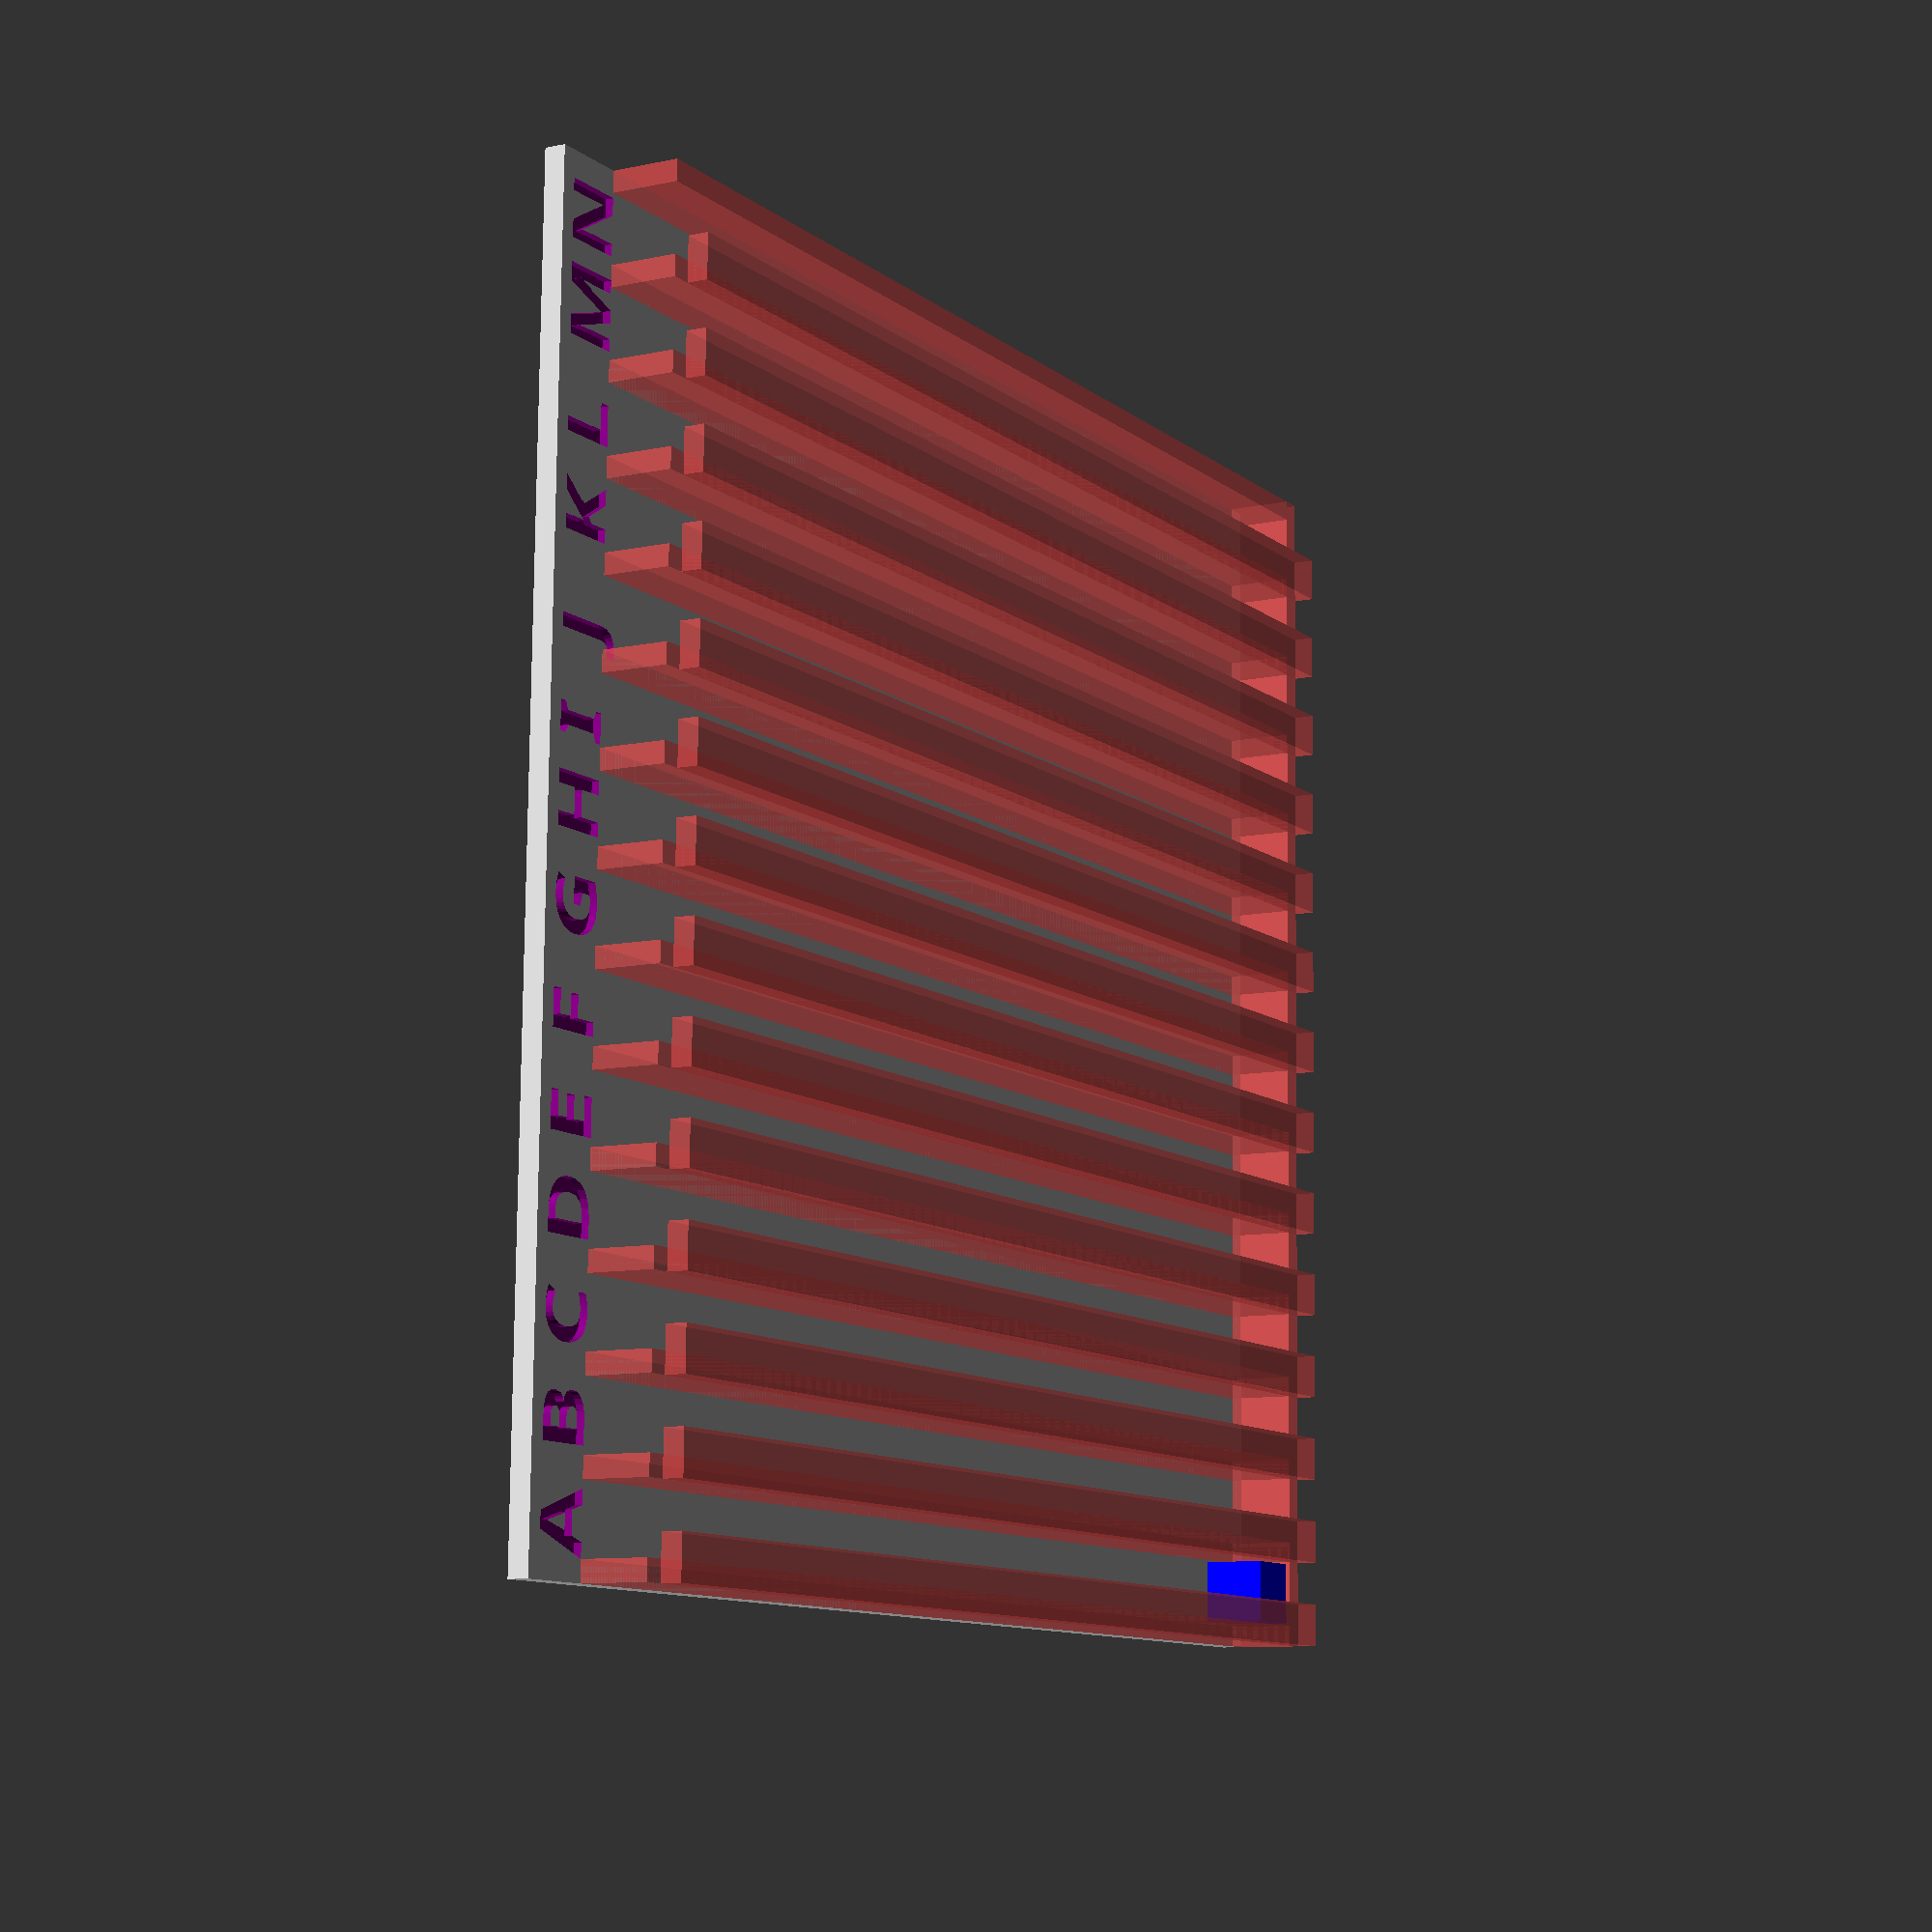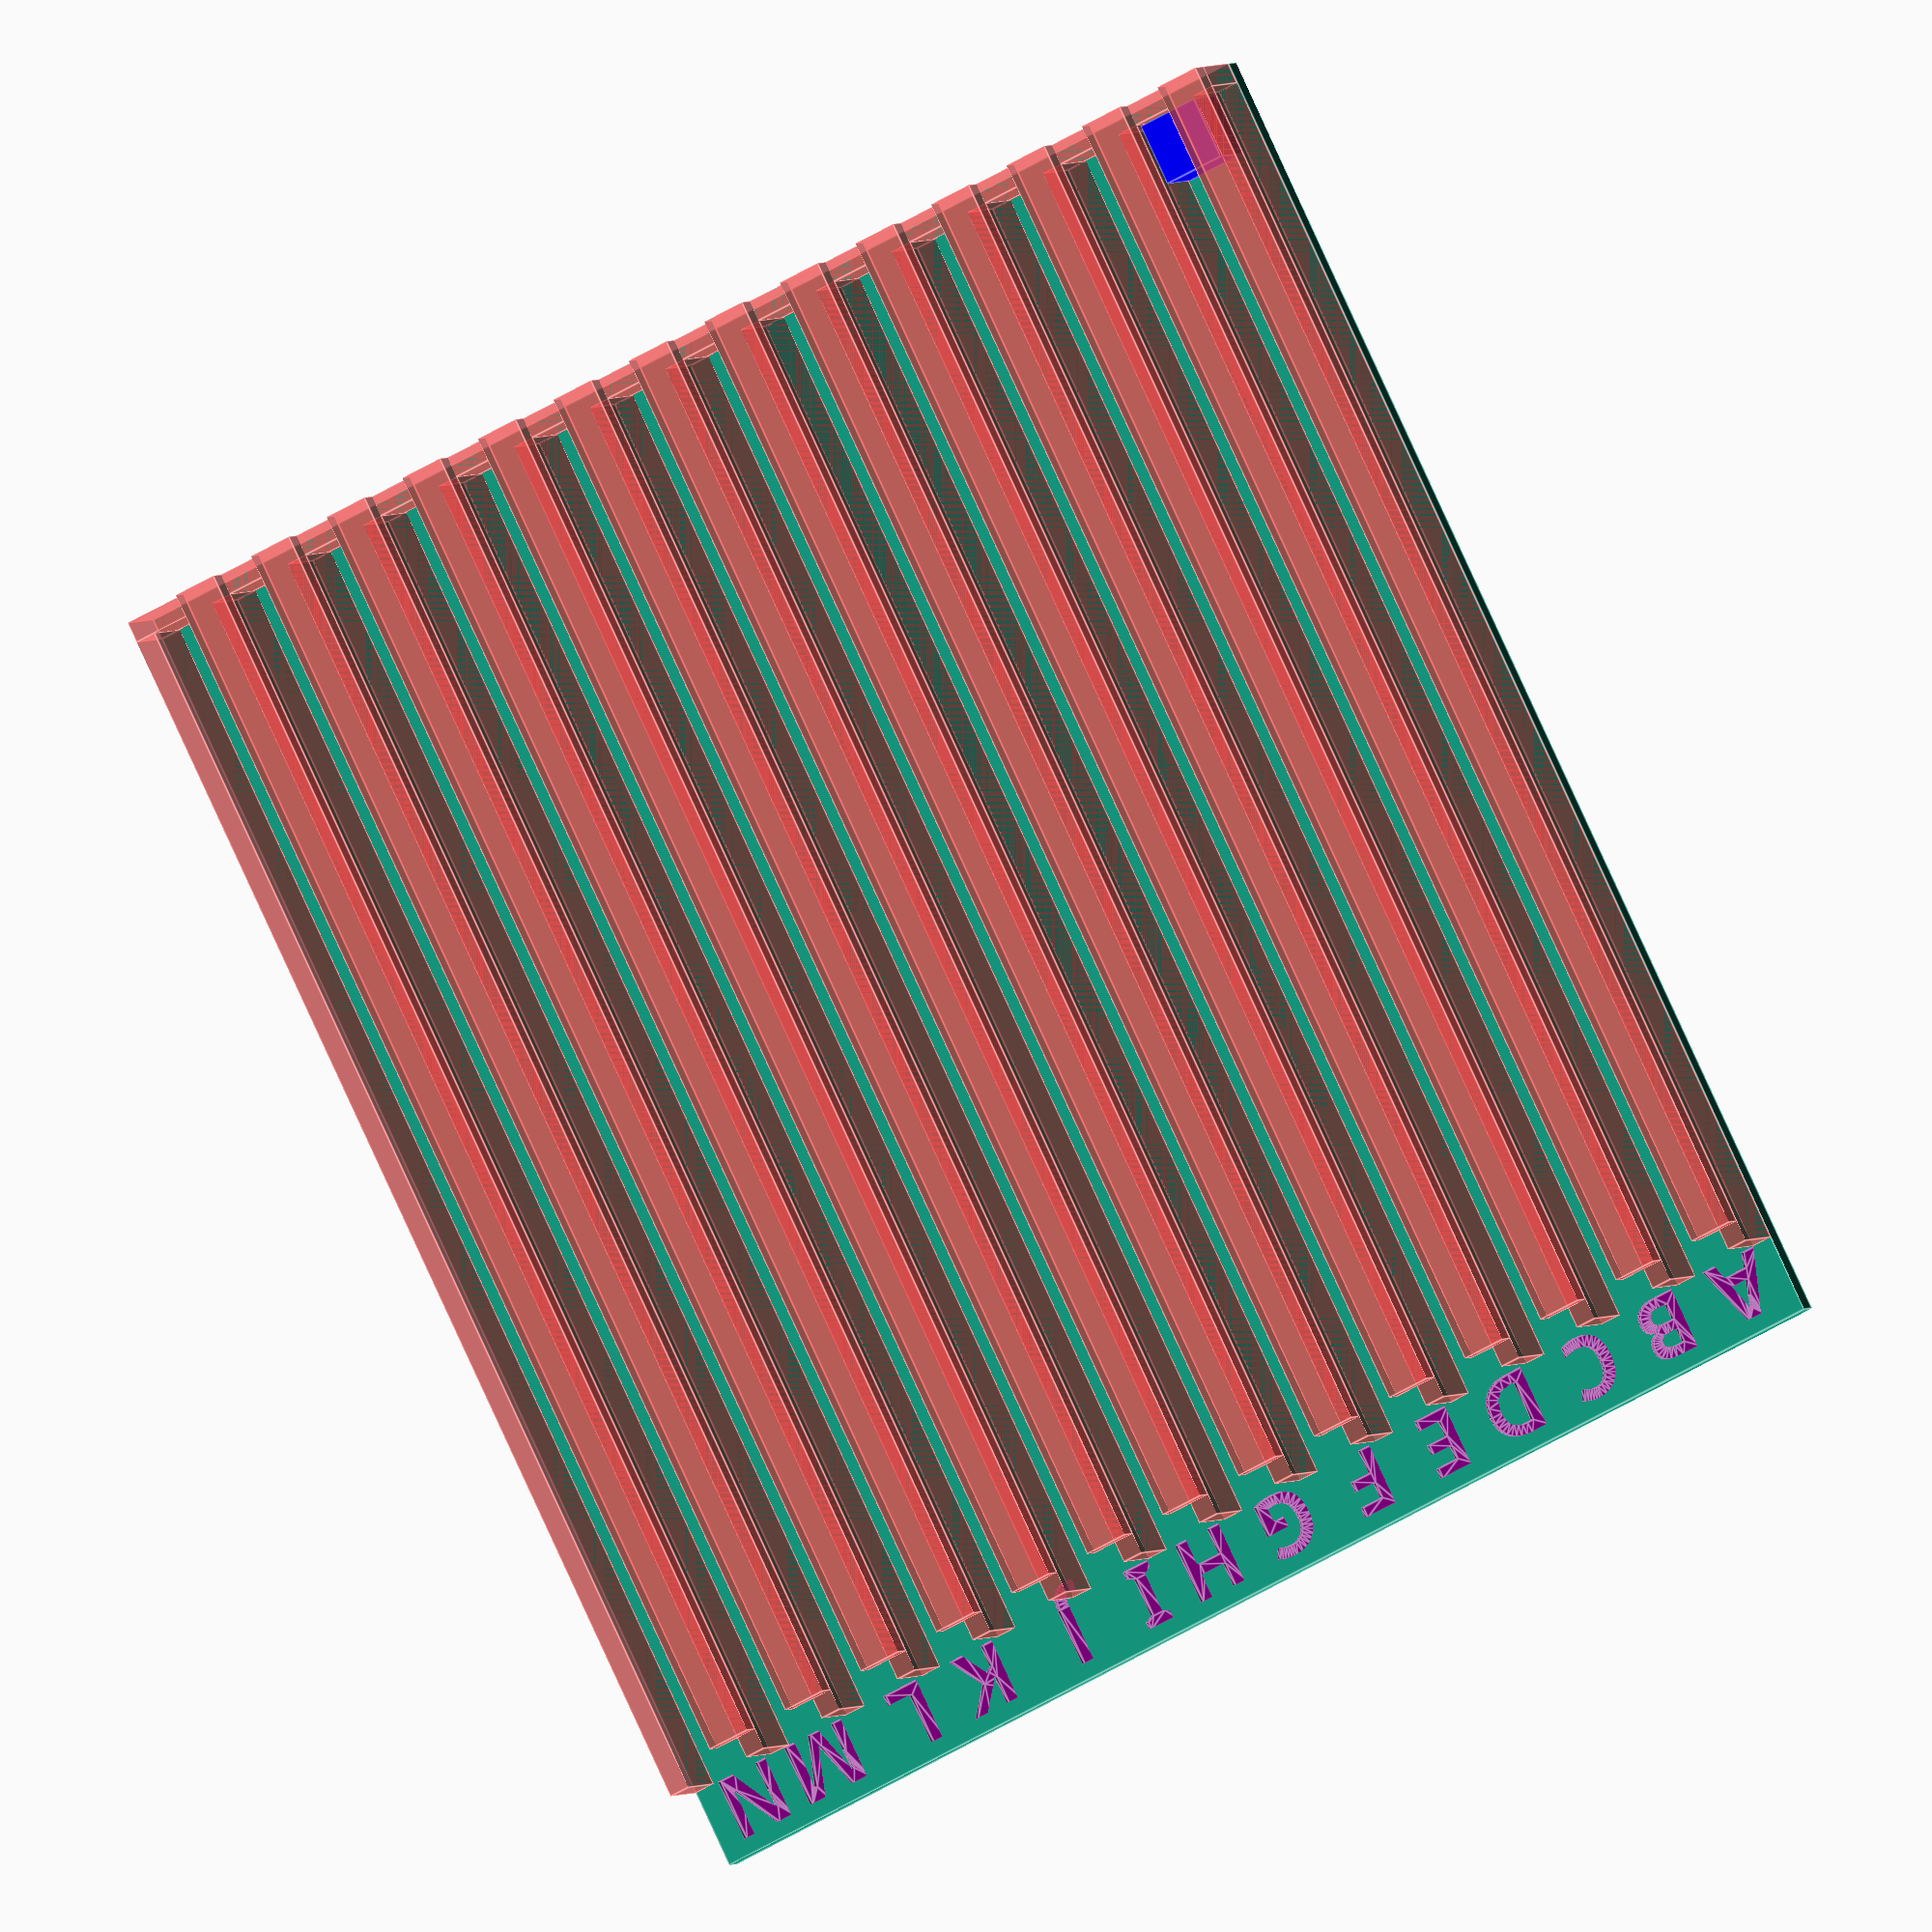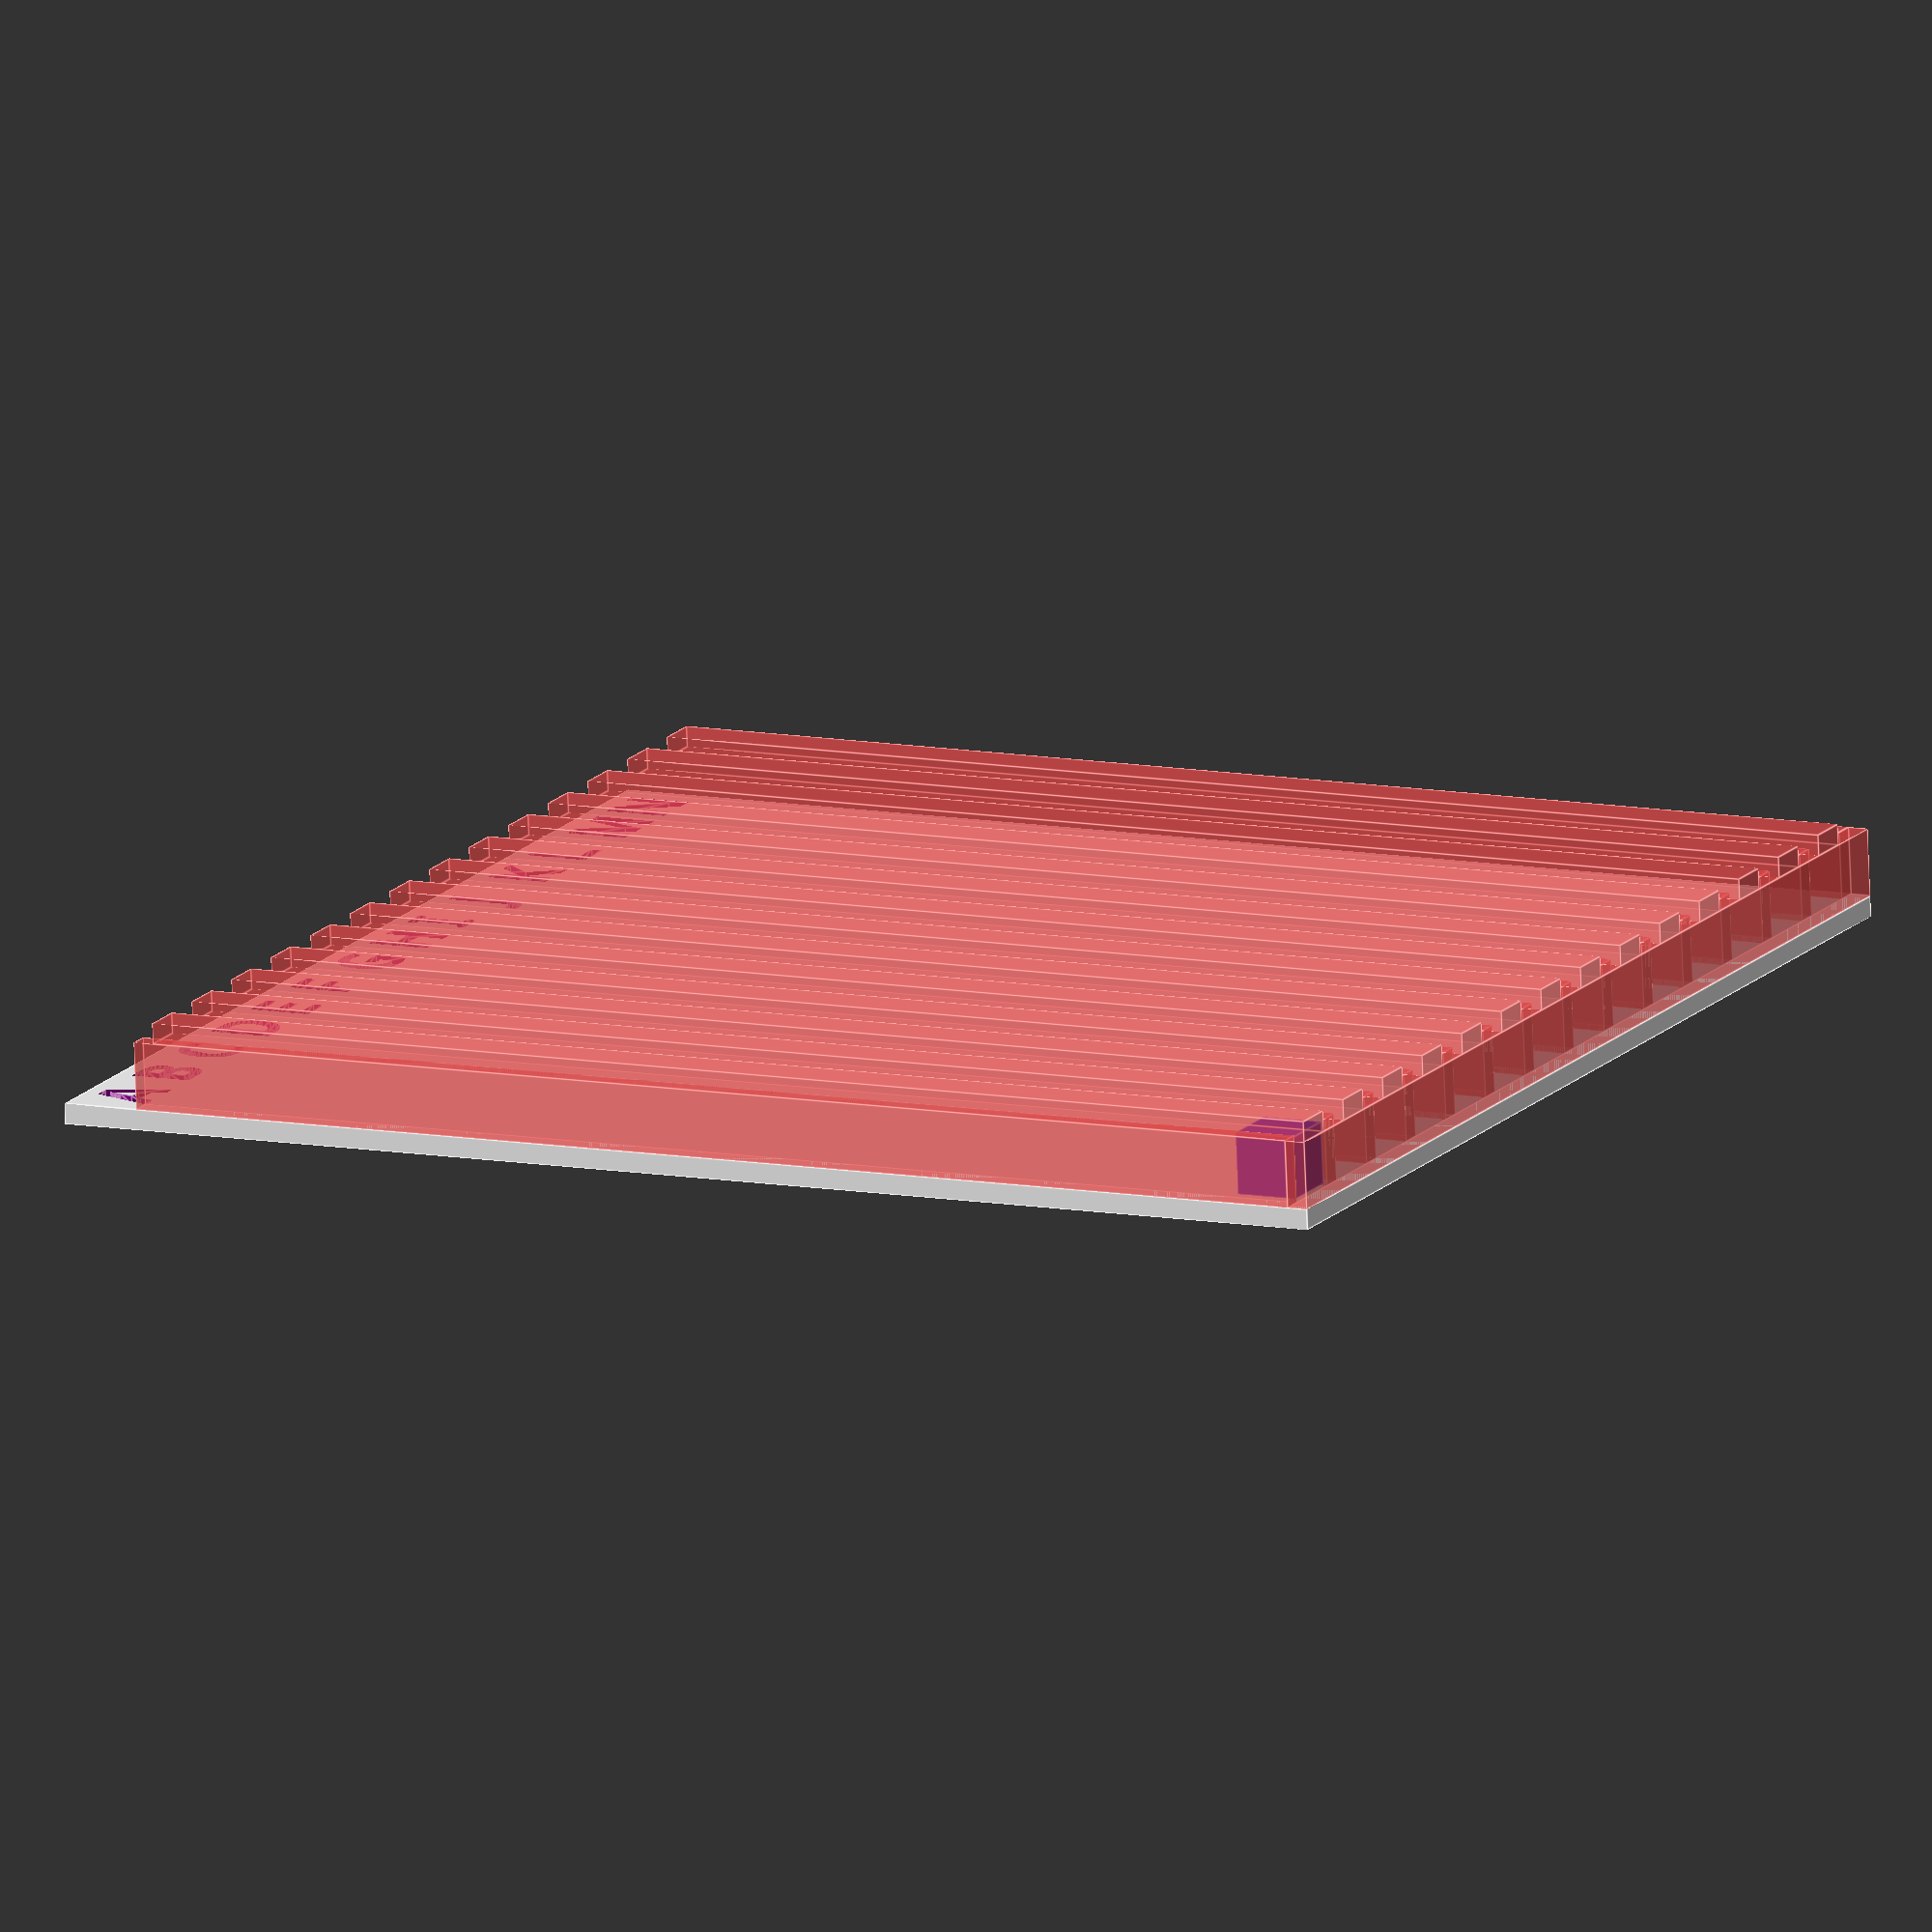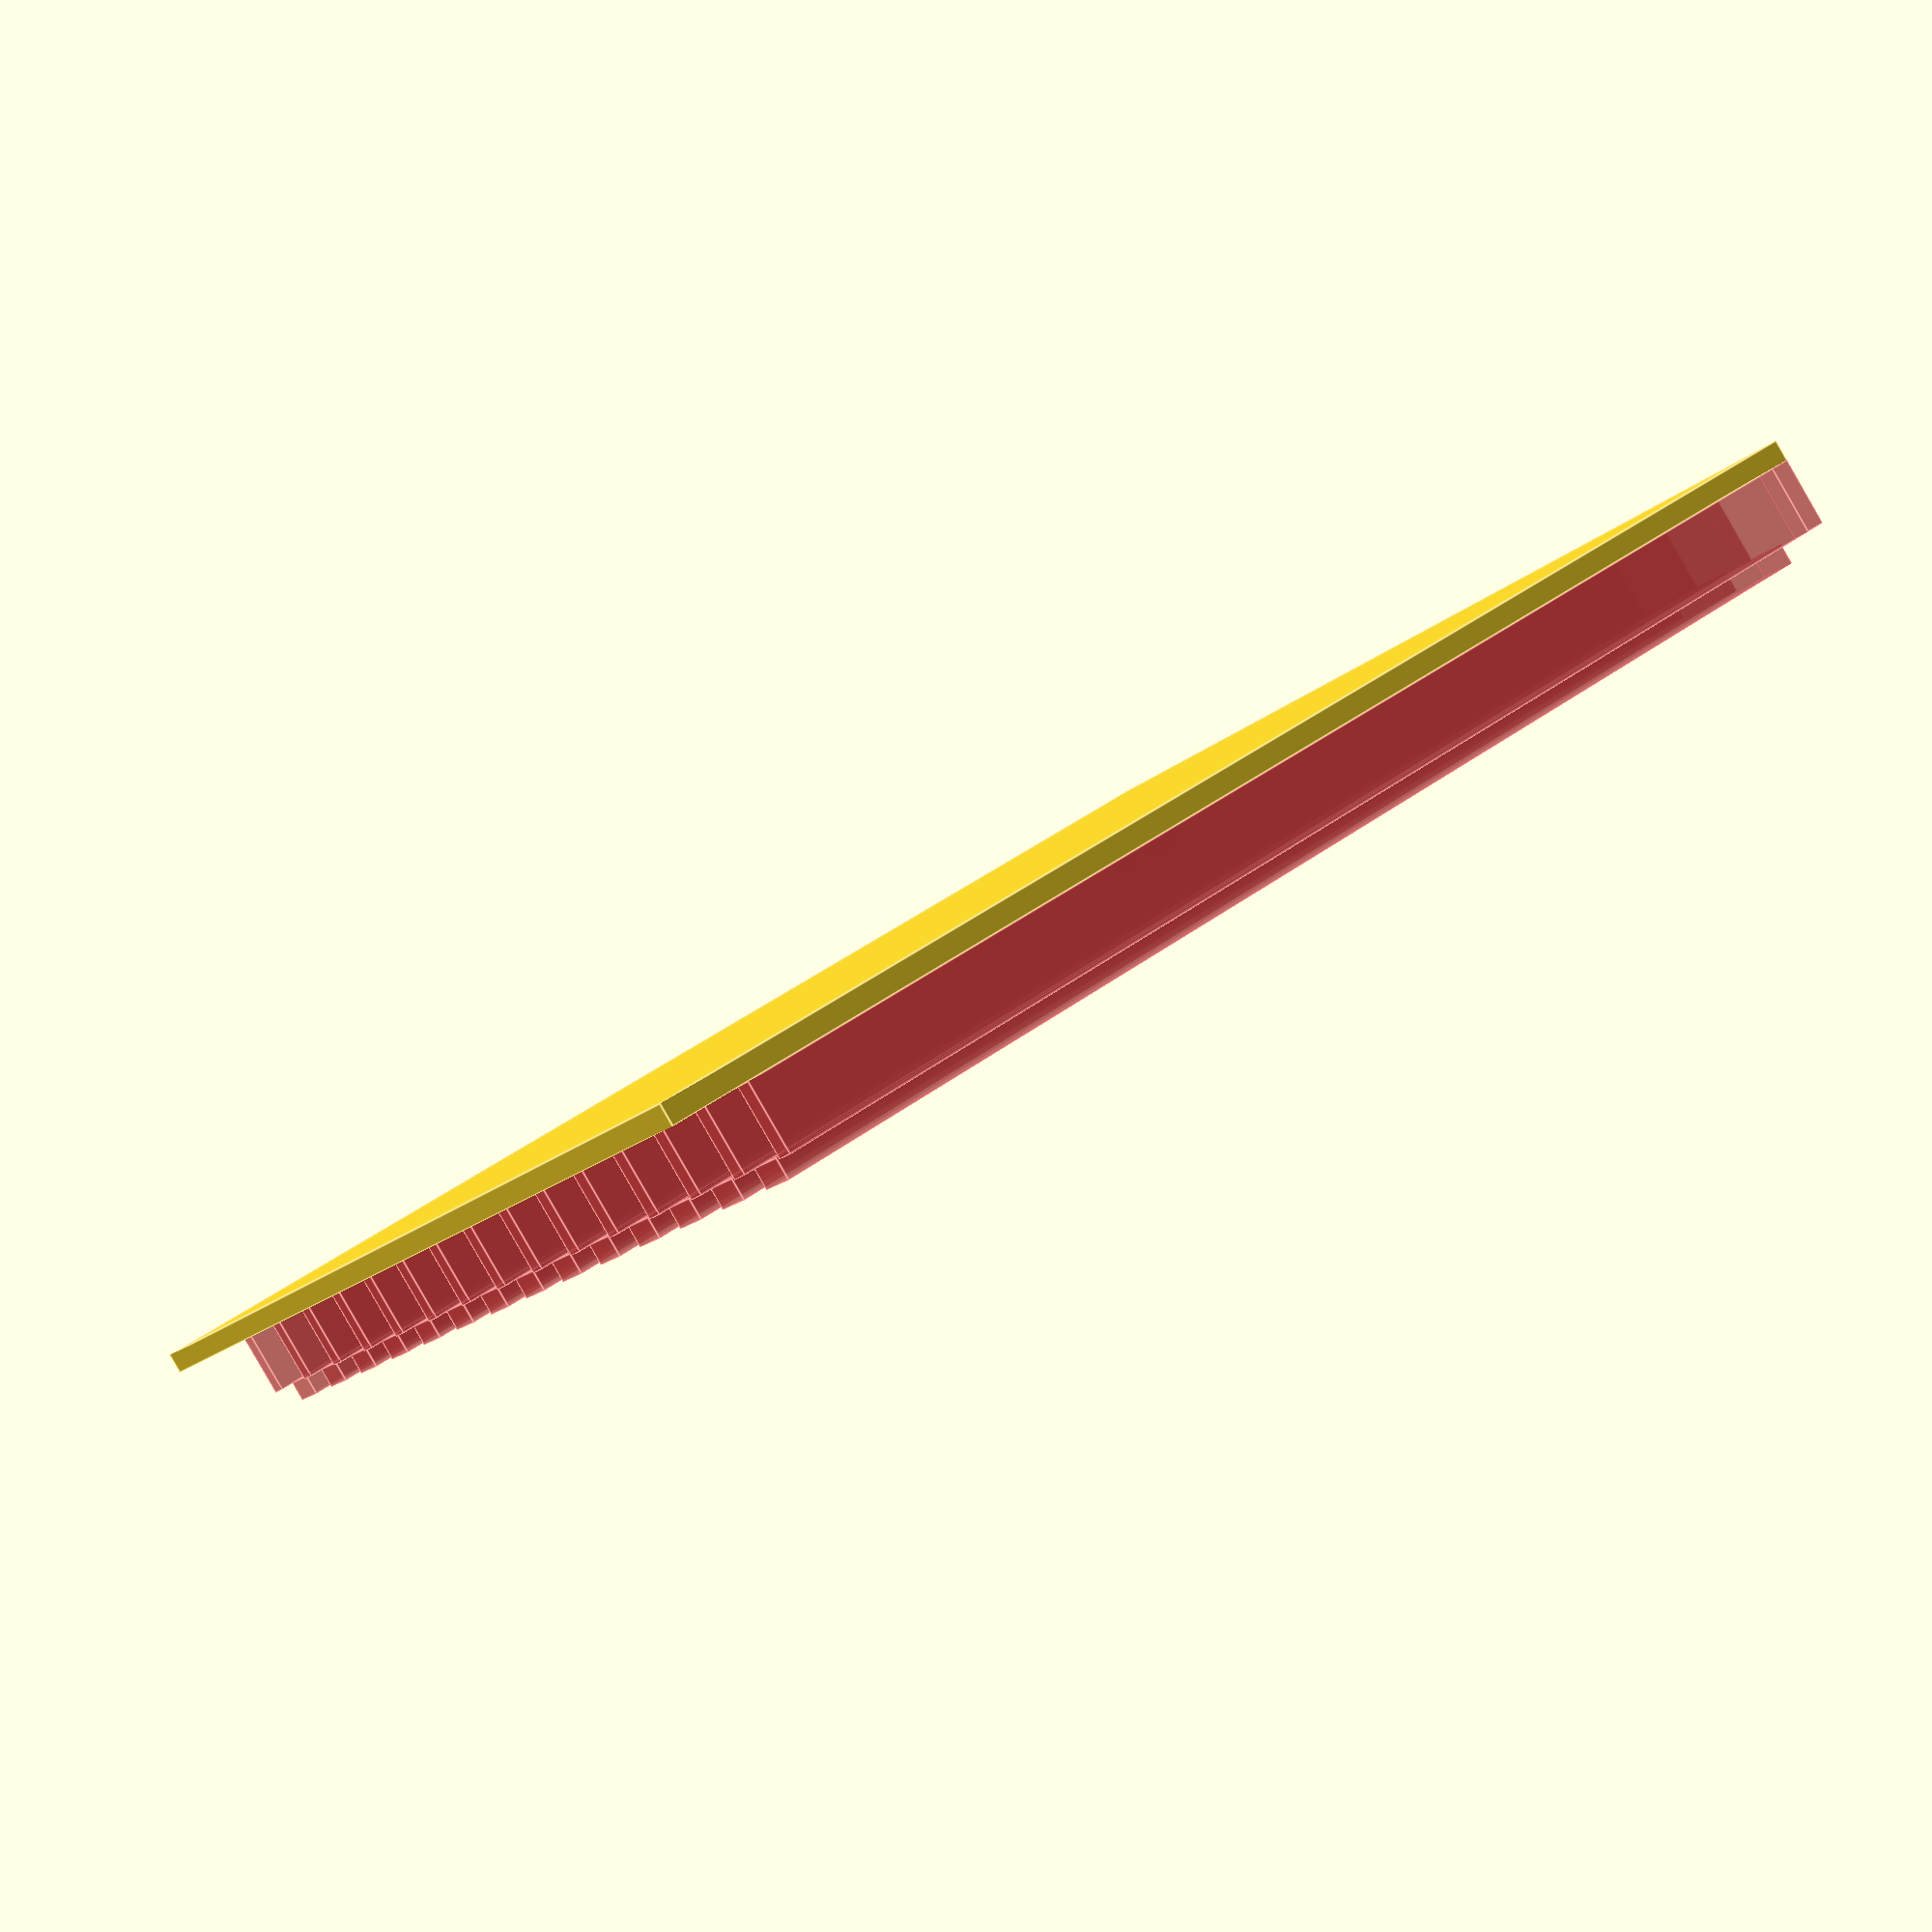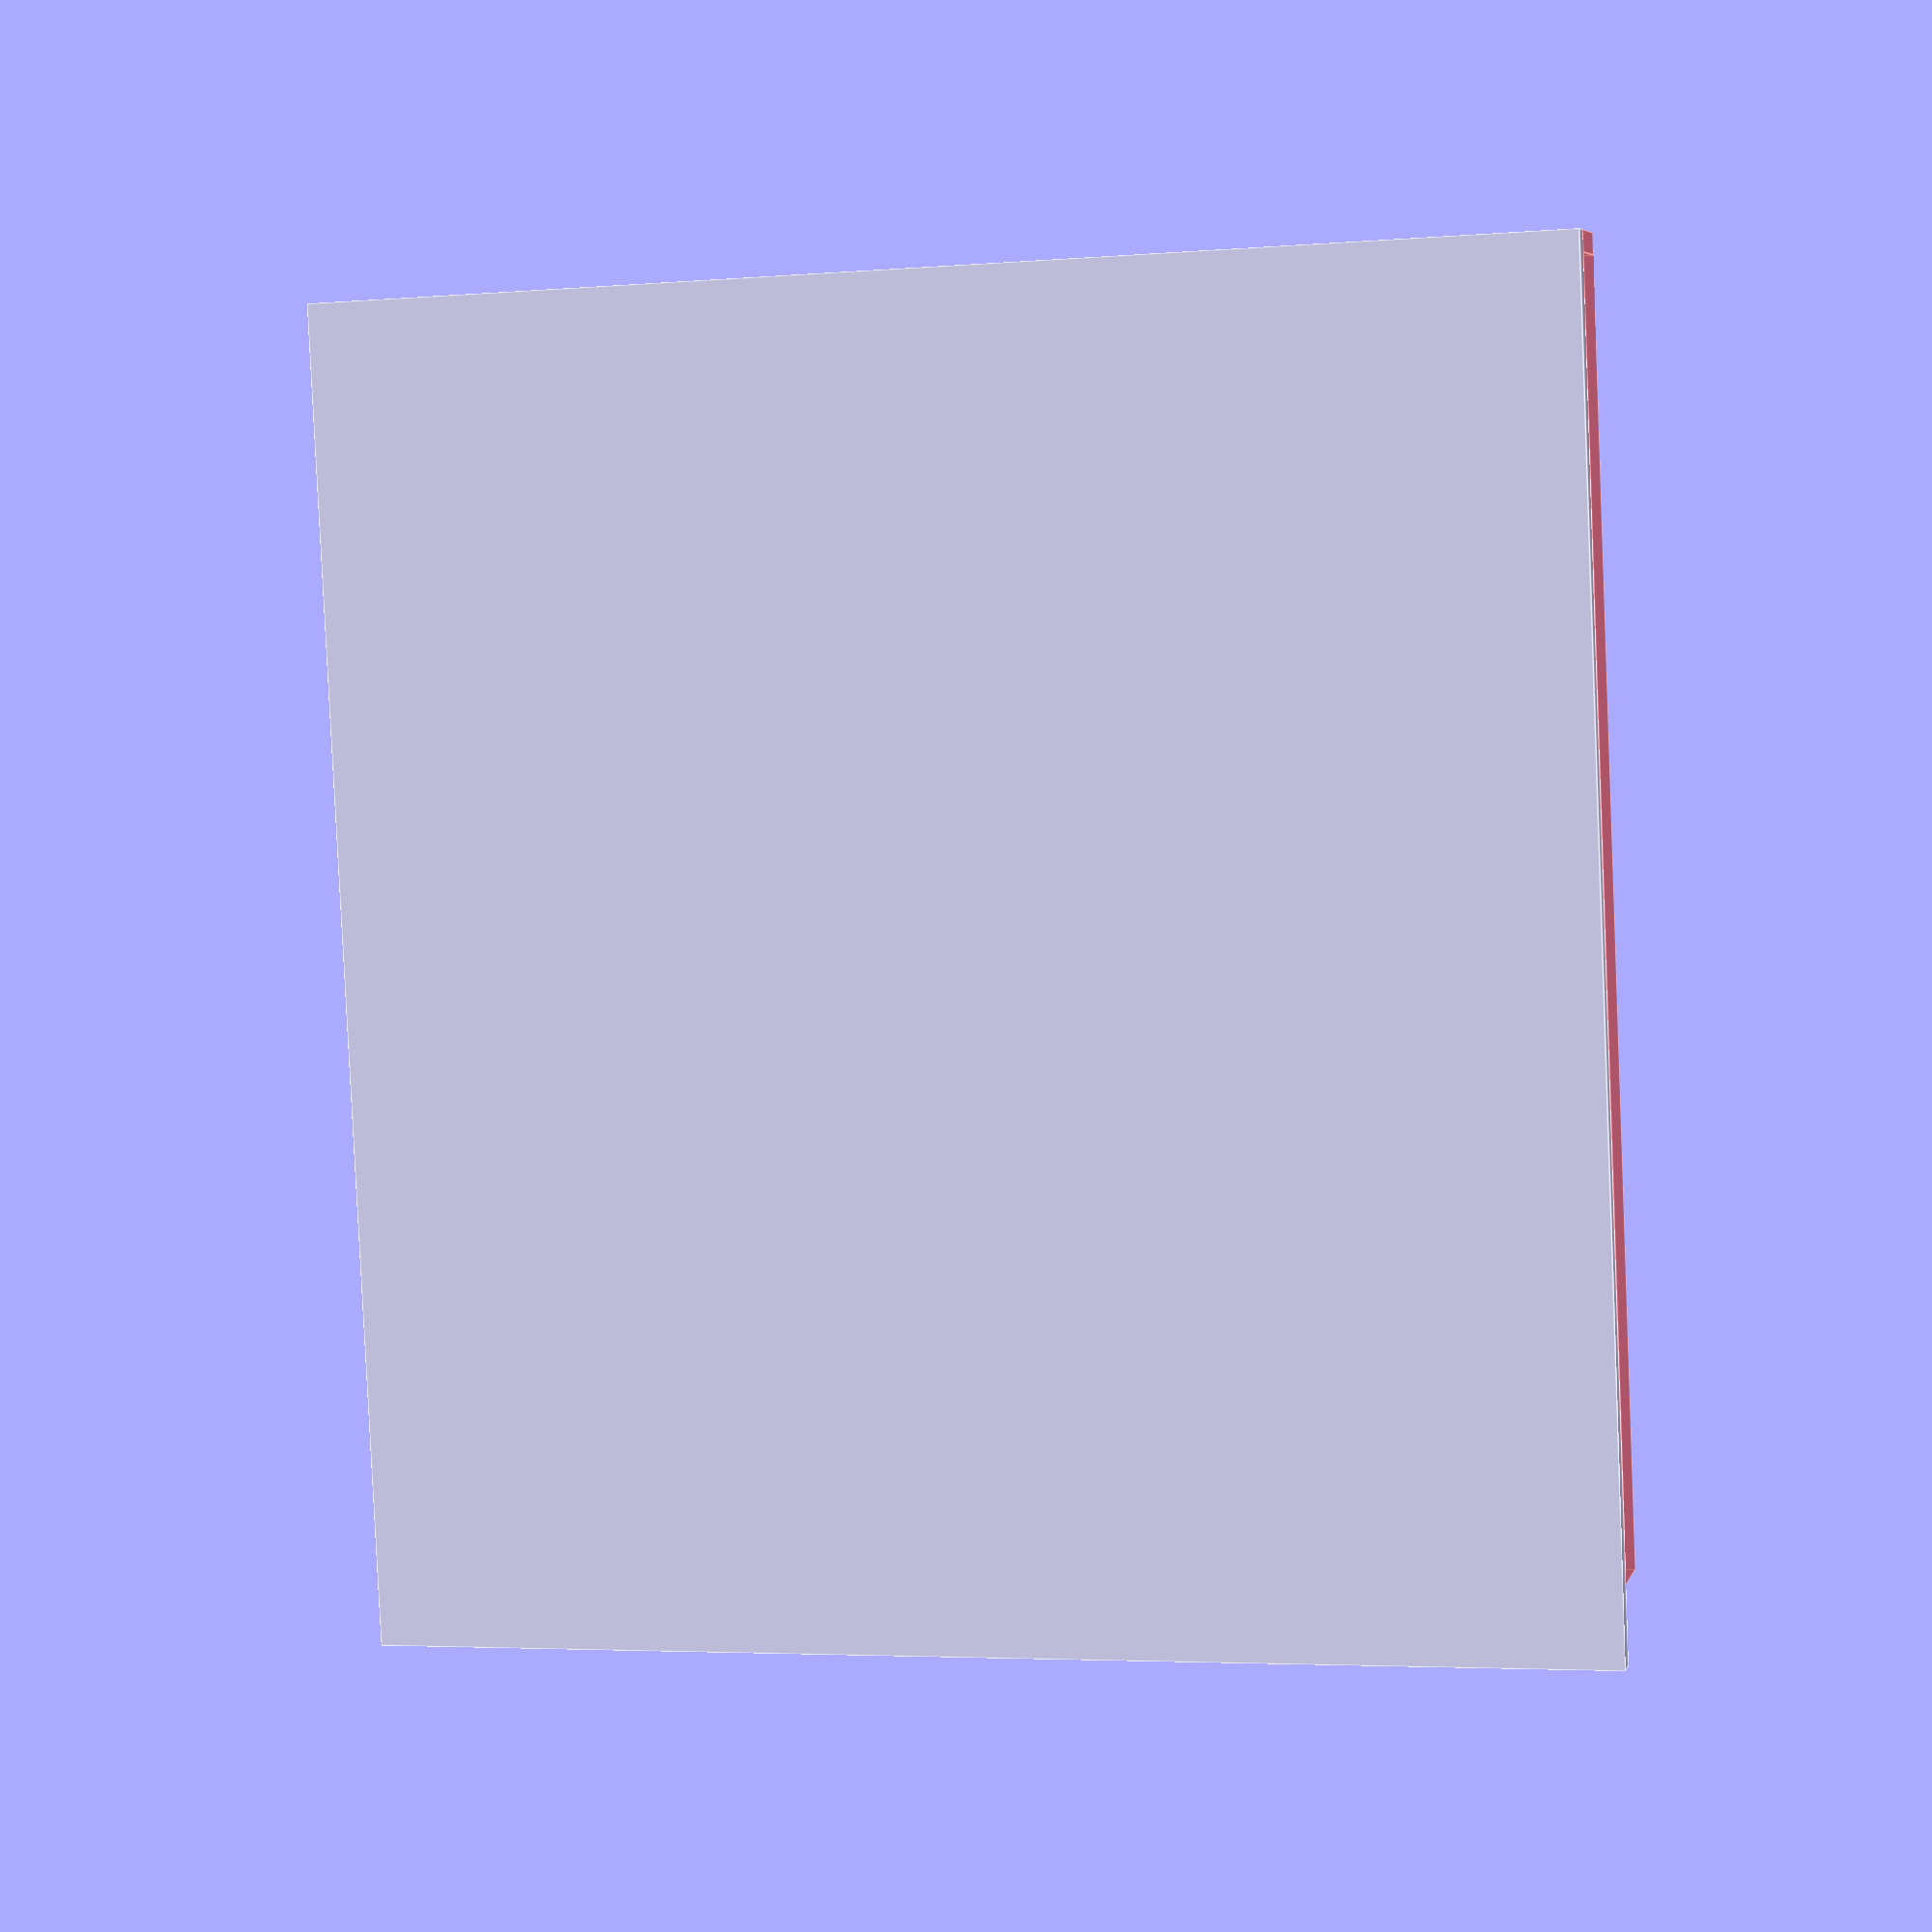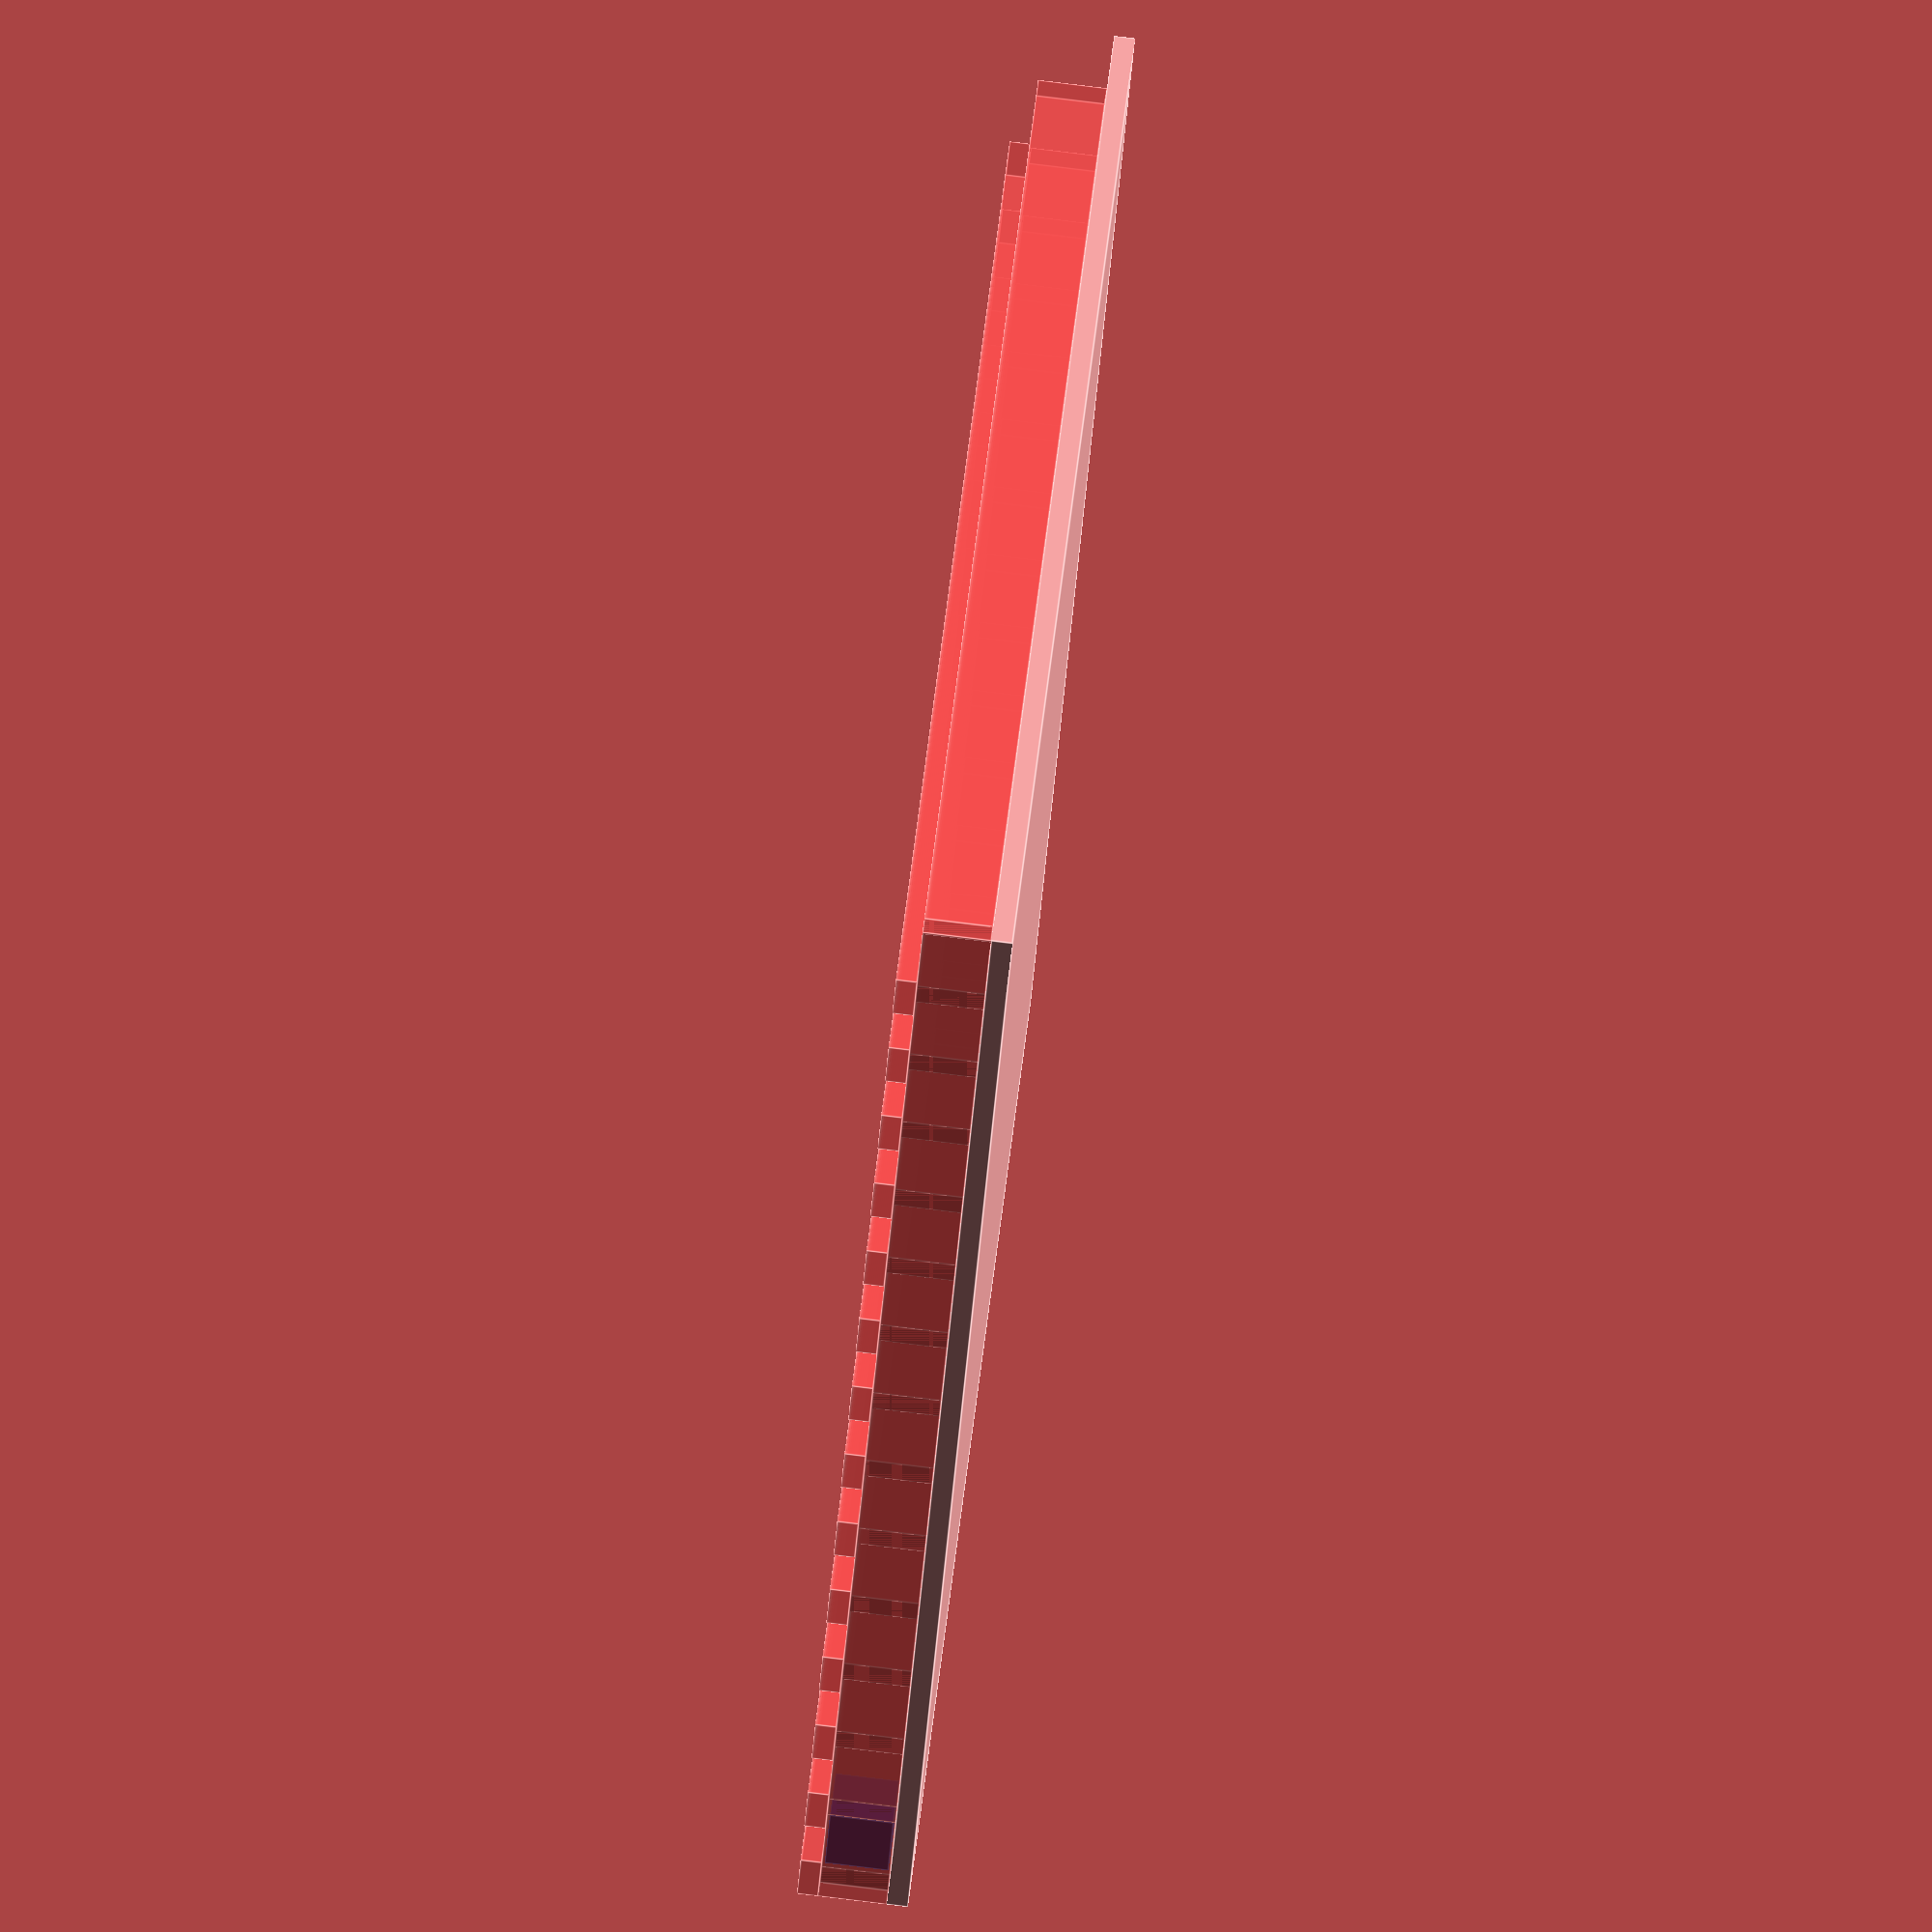
<openscad>
// params

bead_width = 6;
bead_height = 6;
bead_depth = 6;
letters = 14;
number_of_beads = 20;
letters_list = ["A", "B", "C", "D", "E", "F", "G", "H", "I", "J", "K", "L", "M", "N"];
cutout = false;

storage_margin = 0.25;
walls_width = 2;

labels_margin = bead_height + (storage_margin * 2) + 1;
label_engraving_depth = 0.75;

// calculations
back_width = (letters * (bead_width + (storage_margin * 2) + walls_width)) + walls_width;

// sample bead
%translate([walls_width + storage_margin, walls_width + storage_margin,  walls_width + storage_margin]) color("blue") cube([bead_width, bead_height, bead_depth]);

function separatorPosX(i) = i * (walls_width + (bead_width + (storage_margin * 2)));

// backtop
separator_height = number_of_beads * bead_height;

difference() {
    cube([back_width, number_of_beads * bead_height + labels_margin + walls_width, walls_width]);
    // substract letters label
    for(i = [0:letters]) {
        translate([separatorPosX(i) + walls_width, separator_height + walls_width, walls_width - label_engraving_depth]) color("purple") linear_extrude(label_engraving_depth + 0.1) text(letters_list[i], size = bead_height, font = "Ubuntu Mono:style=Bold");
        if (cutout) {
            hole_width = bead_width * .60;
            translate([separatorPosX(i) + walls_width + storage_margin + (bead_width * .33), walls_width * 2, -0.1]) cube([hole_width, separator_height - (walls_width * 2), walls_width + 0.2]);
        }
    }
    for(i = [0:letters]) {
    }
}

// separators and separator cover
separator_depth = bead_depth + (storage_margin * 2);
for(i = [0:letters]) {
    // separator
    posx = separatorPosX(i);
    #translate([posx, walls_width, walls_width]) cube([walls_width, separator_height, separator_depth]);
    // separator cover
    if(i < letters) {
      #translate([posx, 0, walls_width + separator_depth]) cube([walls_width + storage_margin + (bead_width * .33), separator_height, walls_width]);
    }
}

// separators base
#translate([0, 0, walls_width]) cube([back_width, walls_width, separator_depth]);

</openscad>
<views>
elev=189.5 azim=91.1 roll=240.6 proj=p view=solid
elev=177.1 azim=333.4 roll=158.6 proj=o view=edges
elev=255.4 azim=115.9 roll=177.8 proj=o view=edges
elev=87.9 azim=121.3 roll=209.9 proj=p view=edges
elev=174.2 azim=2.6 roll=344.6 proj=p view=edges
elev=276.4 azim=227.7 roll=96.9 proj=o view=edges
</views>
